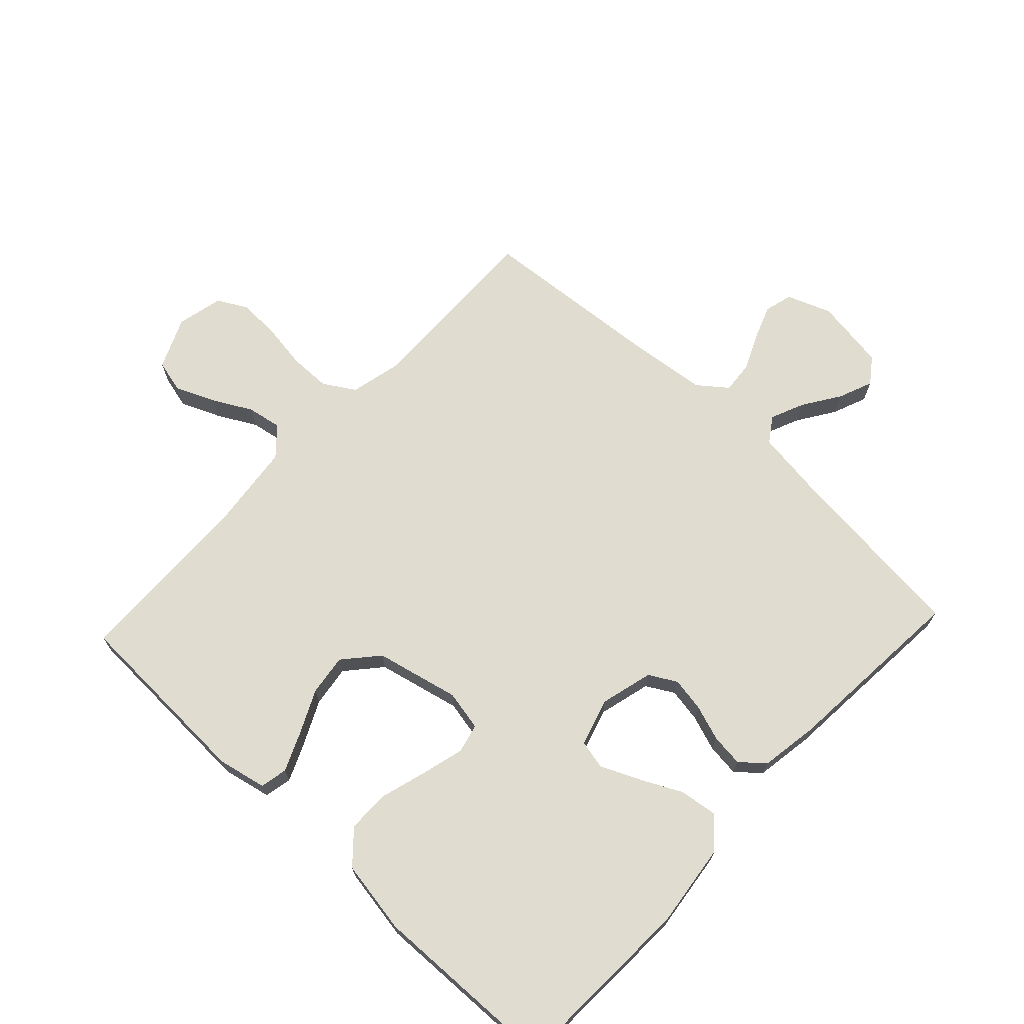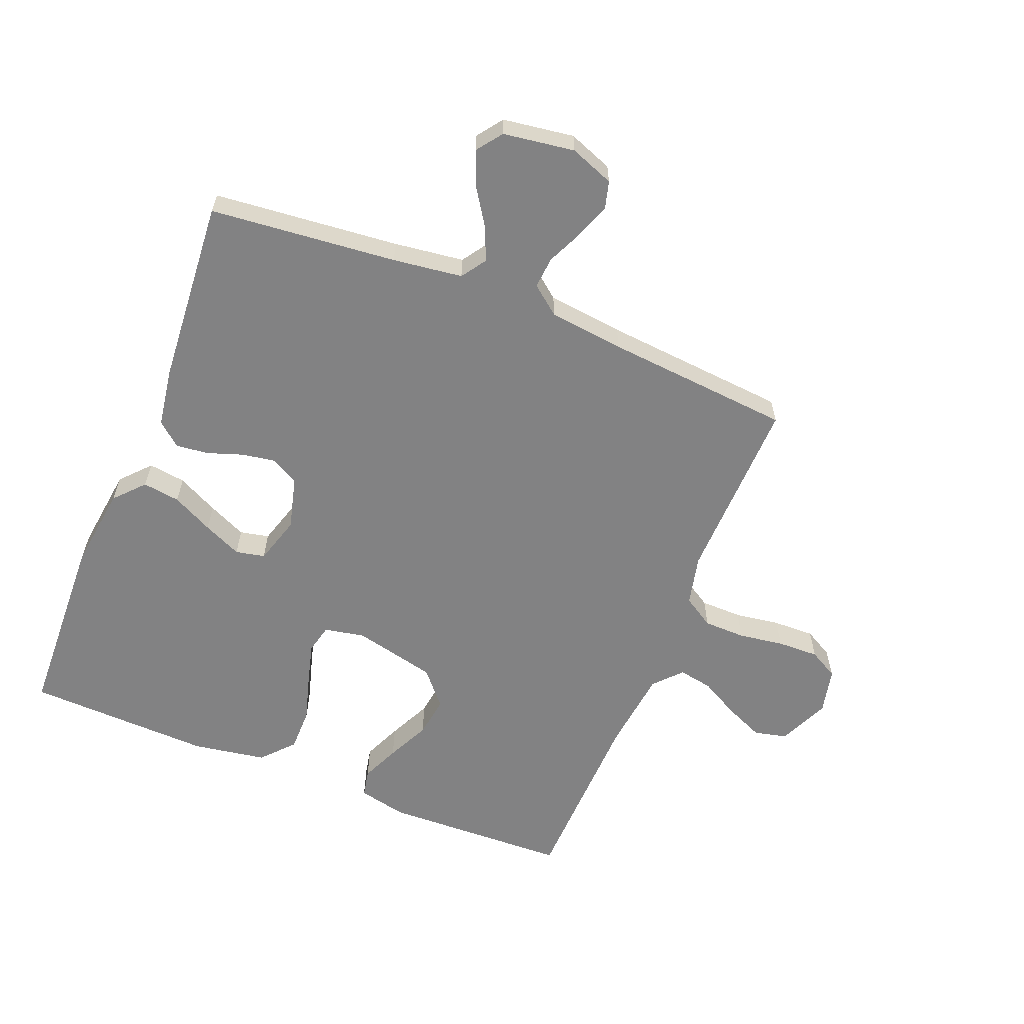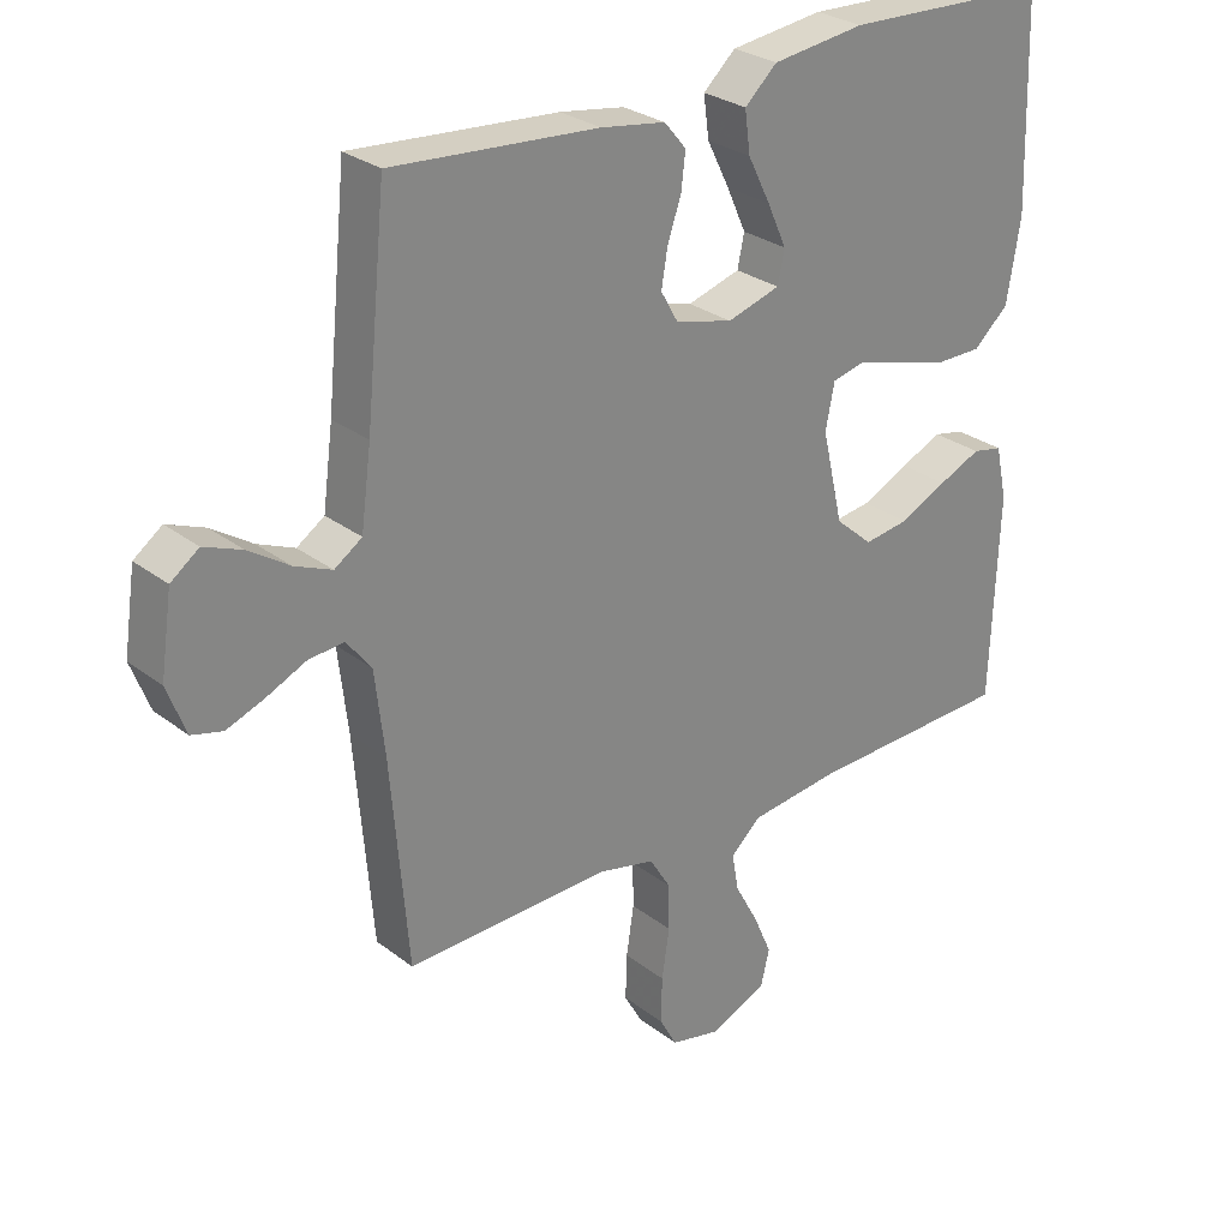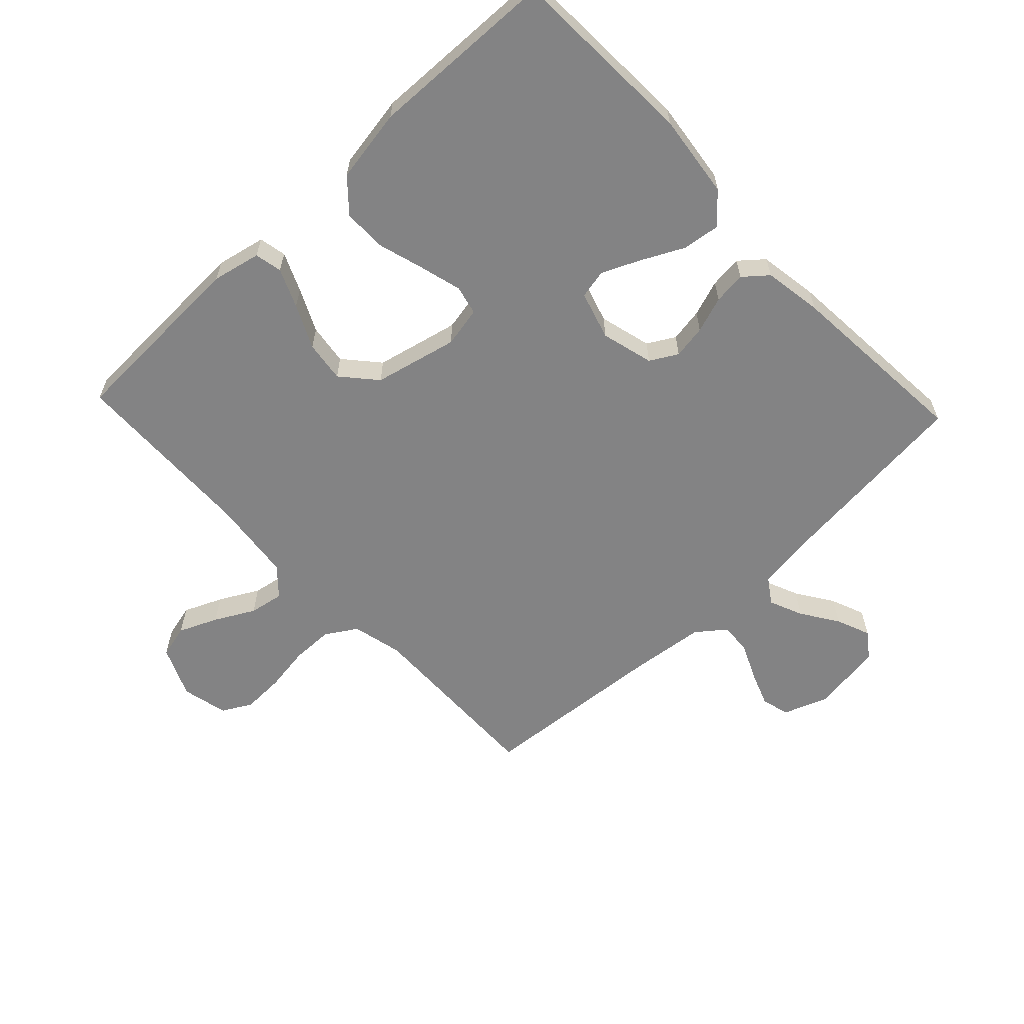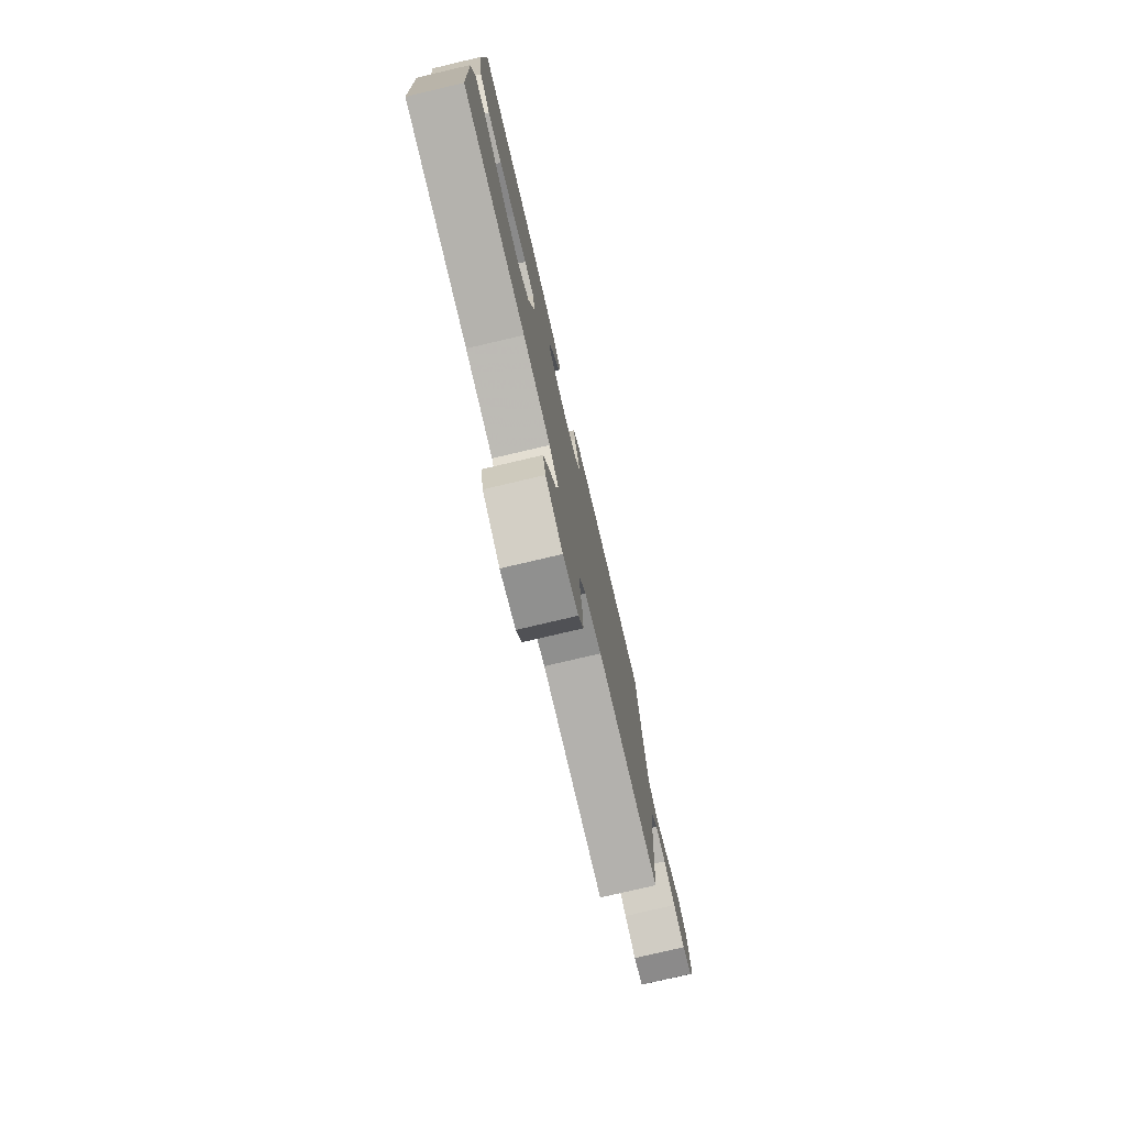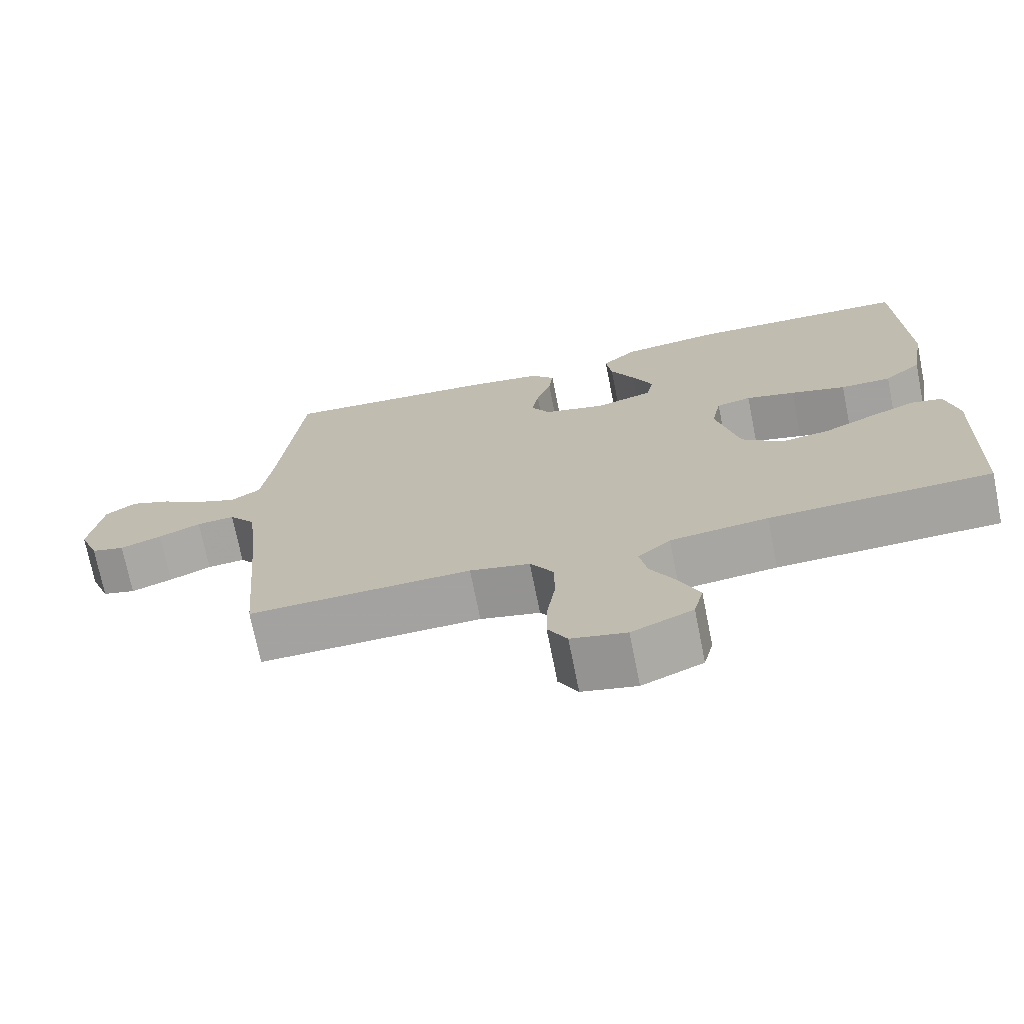
<metadata>
{"format":"obj","ext":"obj","renderer":"f3d","projection":"perspective","resolution":1024,"background":"white","views":[{"elev":69.6,"azim":-46.8,"up":"+Y"},{"elev":-60.9,"azim":68.0,"up":"+Y"},{"elev":28.1,"azim":139.0,"up":"+Z"},{"elev":-61.2,"azim":-46.6,"up":"+Y"},{"elev":-77.9,"azim":-76.8,"up":"+Z"},{"elev":-72.3,"azim":-168.7,"up":"+Z"}]}
</metadata>
<code>
v 0.5 0.07 -0.5
v 0.2 0.07 -0.493
v 0.119 0.07 -0.512
v 0.088 0.07 -0.562
v 0.087 0.07 -0.629
v 0.098 0.07 -0.702
v 0.1 0.07 -0.769
v 0.074 0.07 -0.816
v 0 0.07 -0.833
v -0.082 0.07 -0.797
v -0.095 0.07 -0.744
v -0.068 0.07 -0.682
v -0.034 0.07 -0.619
v -0.024 0.07 -0.564
v -0.068 0.07 -0.524
v -0.2 0.07 -0.509
v -0.5 0.07 -0.5
v -0.511 0.07 -0.2
v -0.494 0.07 -0.122
v -0.45 0.07 -0.113
v -0.388 0.07 -0.14
v -0.319 0.07 -0.173
v -0.253 0.07 -0.182
v -0.198 0.07 -0.134
v -0.167 0.07 0
v -0.18 0.07 0.065
v -0.227 0.07 0.076
v -0.294 0.07 0.058
v -0.369 0.07 0.036
v -0.438 0.07 0.036
v -0.489 0.07 0.082
v -0.509 0.07 0.2
v -0.5 0.07 0.5
v -0.2 0.07 0.512
v -0.065 0.07 0.495
v -0.018 0.07 0.452
v -0.026 0.07 0.392
v -0.059 0.07 0.326
v -0.087 0.07 0.264
v -0.077 0.07 0.217
v 0 0.07 0.194
v 0.084 0.07 0.216
v 0.109 0.07 0.26
v 0.1 0.07 0.314
v 0.08 0.07 0.372
v 0.074 0.07 0.424
v 0.106 0.07 0.462
v 0.2 0.07 0.477
v 0.5 0.07 0.5
v 0.53 0.07 0.2
v 0.545 0.07 0.088
v 0.585 0.07 0.061
v 0.639 0.07 0.084
v 0.698 0.07 0.123
v 0.753 0.07 0.145
v 0.794 0.07 0.115
v 0.811 0.07 0
v 0.784 0.07 -0.071
v 0.739 0.07 -0.083
v 0.683 0.07 -0.062
v 0.626 0.07 -0.036
v 0.575 0.07 -0.032
v 0.539 0.07 -0.078
v 0.525 0.07 -0.2
v 0.5 0 -0.5
v 0.2 0 -0.493
v 0.119 0 -0.512
v 0.088 0 -0.562
v 0.087 0 -0.629
v 0.098 0 -0.702
v 0.1 0 -0.769
v 0.074 0 -0.816
v 0 0 -0.833
v -0.082 0 -0.797
v -0.095 0 -0.744
v -0.068 0 -0.682
v -0.034 0 -0.619
v -0.024 0 -0.564
v -0.068 0 -0.524
v -0.2 0 -0.509
v -0.5 0 -0.5
v -0.511 0 -0.2
v -0.494 0 -0.122
v -0.45 0 -0.113
v -0.388 0 -0.14
v -0.319 0 -0.173
v -0.253 0 -0.182
v -0.198 0 -0.134
v -0.167 0 0
v -0.18 0 0.065
v -0.227 0 0.076
v -0.294 0 0.058
v -0.369 0 0.036
v -0.438 0 0.036
v -0.489 0 0.082
v -0.509 0 0.2
v -0.5 0 0.5
v -0.2 0 0.512
v -0.065 0 0.495
v -0.018 0 0.452
v -0.026 0 0.392
v -0.059 0 0.326
v -0.087 0 0.264
v -0.077 0 0.217
v 0 0 0.194
v 0.084 0 0.216
v 0.109 0 0.26
v 0.1 0 0.314
v 0.08 0 0.372
v 0.074 0 0.424
v 0.106 0 0.462
v 0.2 0 0.477
v 0.5 0 0.5
v 0.53 0 0.2
v 0.545 0 0.088
v 0.585 0 0.061
v 0.639 0 0.084
v 0.698 0 0.123
v 0.753 0 0.145
v 0.794 0 0.115
v 0.811 0 0
v 0.784 0 -0.071
v 0.739 0 -0.083
v 0.683 0 -0.062
v 0.626 0 -0.036
v 0.575 0 -0.032
v 0.539 0 -0.078
v 0.525 0 -0.2
f 58 59 60 61
f 56 57 58 61
f 56 61 62
f 53 54 55 56
f 52 53 56 62
f 51 52 62 63
f 47 48 49 50
f 44 45 46 47
f 43 44 47 50
f 42 43 50 51
f 35 36 37 38
f 35 38 39
f 34 35 39
f 33 34 39 40
f 31 32 33 40
f 28 29 30 31
f 27 28 31 40
f 19 20 21 22
f 17 18 19 22
f 16 17 22 23
f 15 16 23 24
f 10 11 12 13
f 8 9 10 13
f 8 13 14
f 5 6 7 8
f 4 5 8 14
f 3 4 14 15
f 64 1 2
f 41 42 51 63
f 26 27 40 41
f 25 26 41 63
f 24 25 63 64
f 15 24 64
f 2 3 15 64
f 125 124 123 122
f 125 122 121 120
f 126 125 120
f 120 119 118 117
f 126 120 117 116
f 127 126 116 115
f 114 113 112 111
f 111 110 109 108
f 114 111 108 107
f 115 114 107 106
f 102 101 100 99
f 103 102 99
f 103 99 98
f 104 103 98 97
f 104 97 96 95
f 95 94 93 92
f 104 95 92 91
f 86 85 84 83
f 86 83 82 81
f 87 86 81 80
f 88 87 80 79
f 77 76 75 74
f 77 74 73 72
f 78 77 72
f 72 71 70 69
f 78 72 69 68
f 79 78 68 67
f 66 65 128
f 127 115 106 105
f 105 104 91 90
f 127 105 90 89
f 128 127 89 88
f 128 88 79
f 128 79 67 66
f 1 65 66 2
f 2 66 67 3
f 3 67 68 4
f 4 68 69 5
f 5 69 70 6
f 6 70 71 7
f 7 71 72 8
f 8 72 73 9
f 9 73 74 10
f 10 74 75 11
f 11 75 76 12
f 12 76 77 13
f 13 77 78 14
f 14 78 79 15
f 15 79 80 16
f 16 80 81 17
f 17 81 82 18
f 18 82 83 19
f 19 83 84 20
f 20 84 85 21
f 21 85 86 22
f 22 86 87 23
f 23 87 88 24
f 24 88 89 25
f 25 89 90 26
f 26 90 91 27
f 27 91 92 28
f 28 92 93 29
f 29 93 94 30
f 30 94 95 31
f 31 95 96 32
f 32 96 97 33
f 33 97 98 34
f 34 98 99 35
f 35 99 100 36
f 36 100 101 37
f 37 101 102 38
f 38 102 103 39
f 39 103 104 40
f 40 104 105 41
f 41 105 106 42
f 42 106 107 43
f 43 107 108 44
f 44 108 109 45
f 45 109 110 46
f 46 110 111 47
f 47 111 112 48
f 48 112 113 49
f 49 113 114 50
f 50 114 115 51
f 51 115 116 52
f 52 116 117 53
f 53 117 118 54
f 54 118 119 55
f 55 119 120 56
f 56 120 121 57
f 57 121 122 58
f 58 122 123 59
f 59 123 124 60
f 60 124 125 61
f 61 125 126 62
f 62 126 127 63
f 63 127 128 64
f 64 128 65 1

</code>
